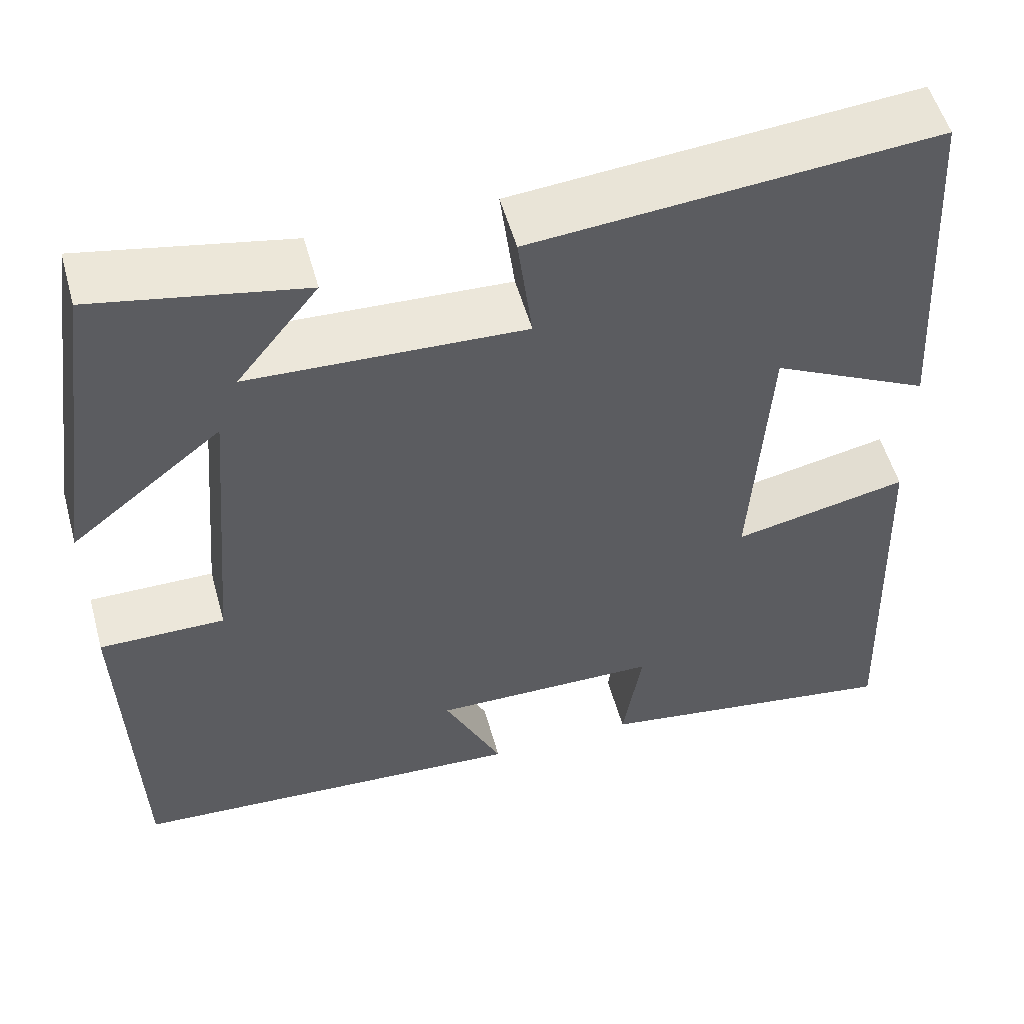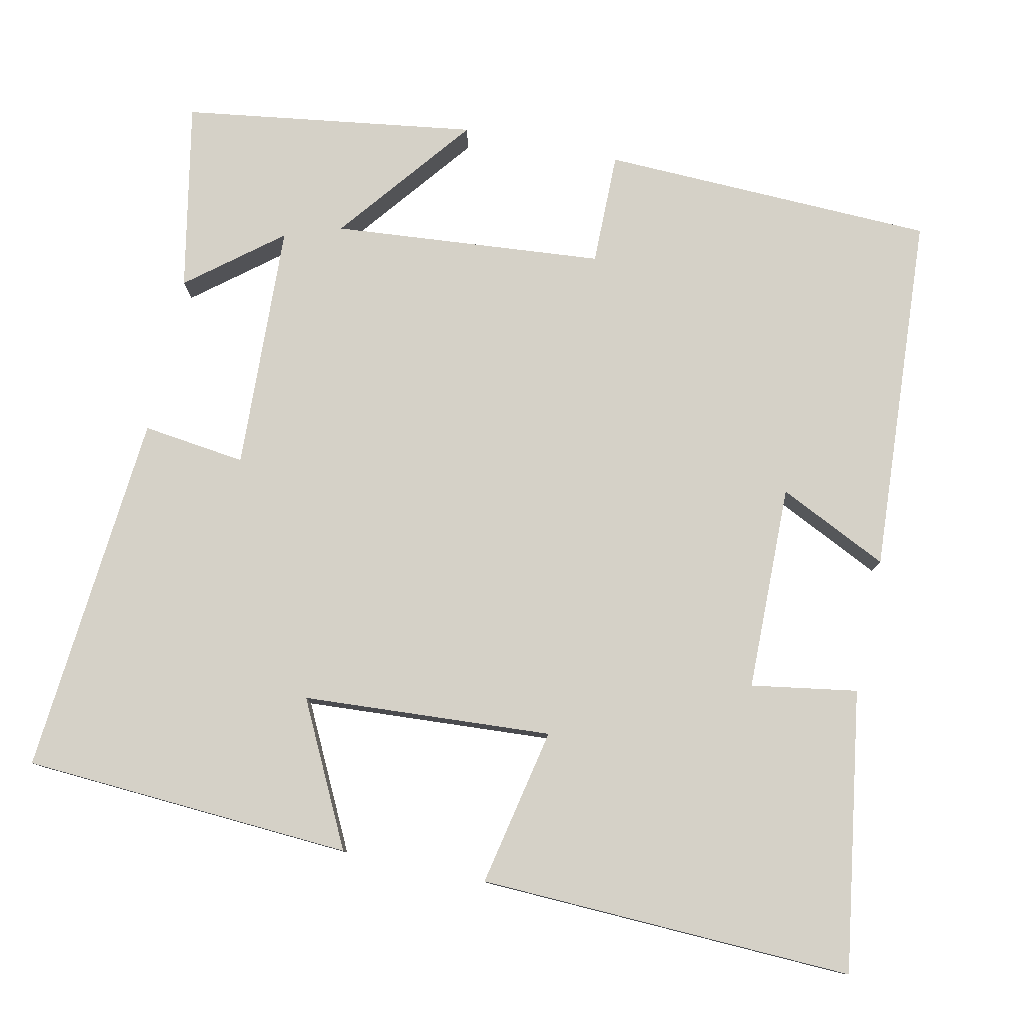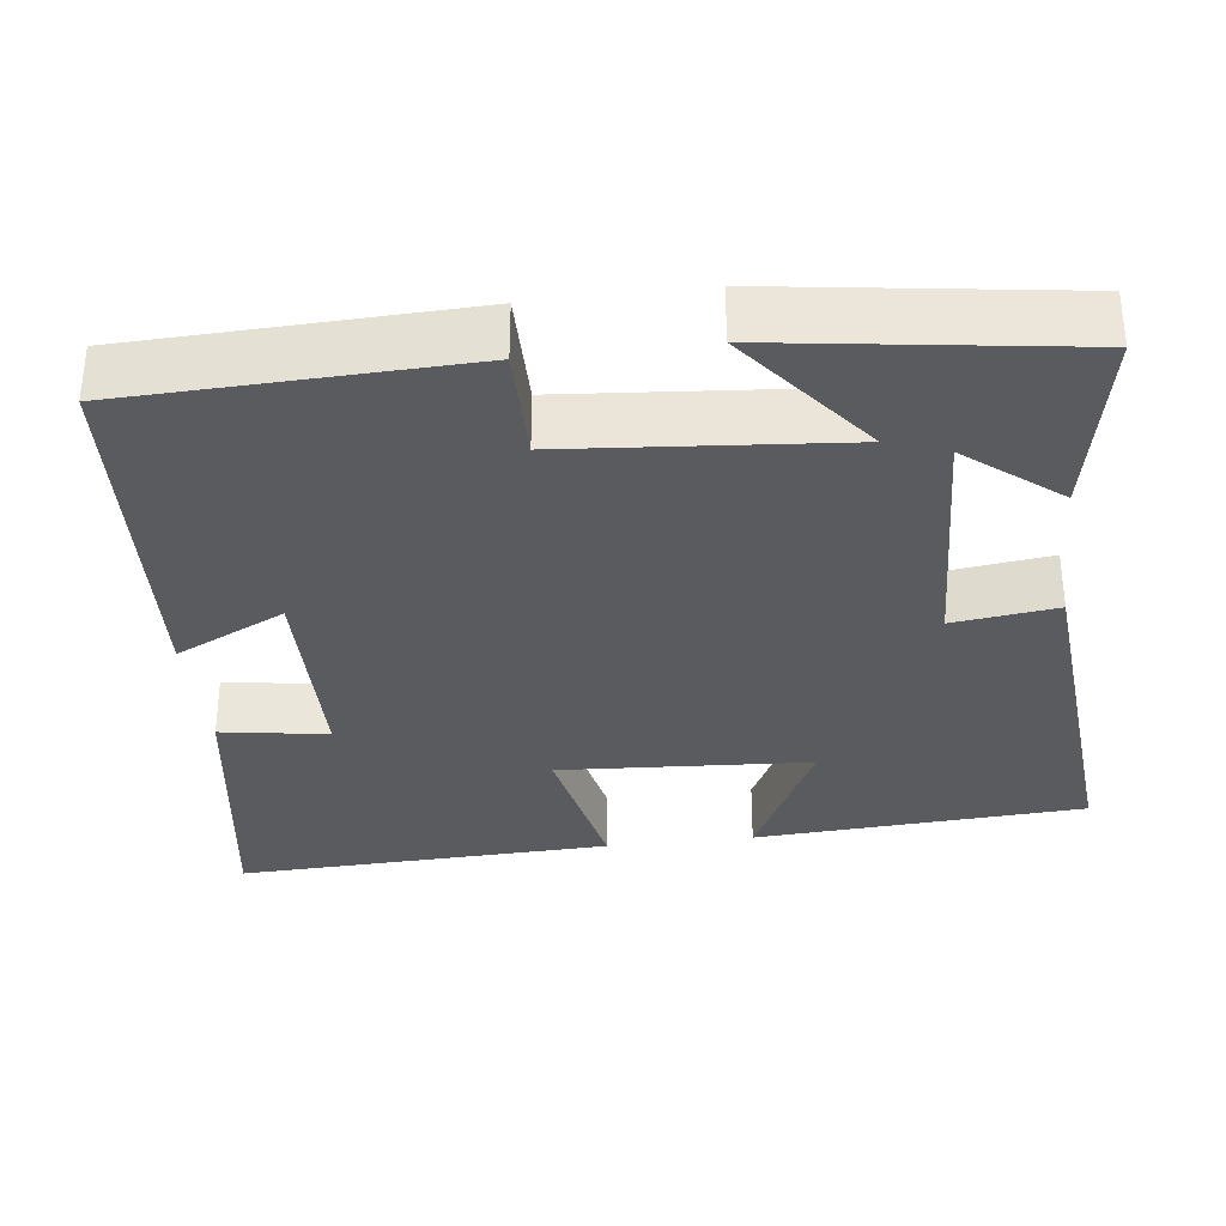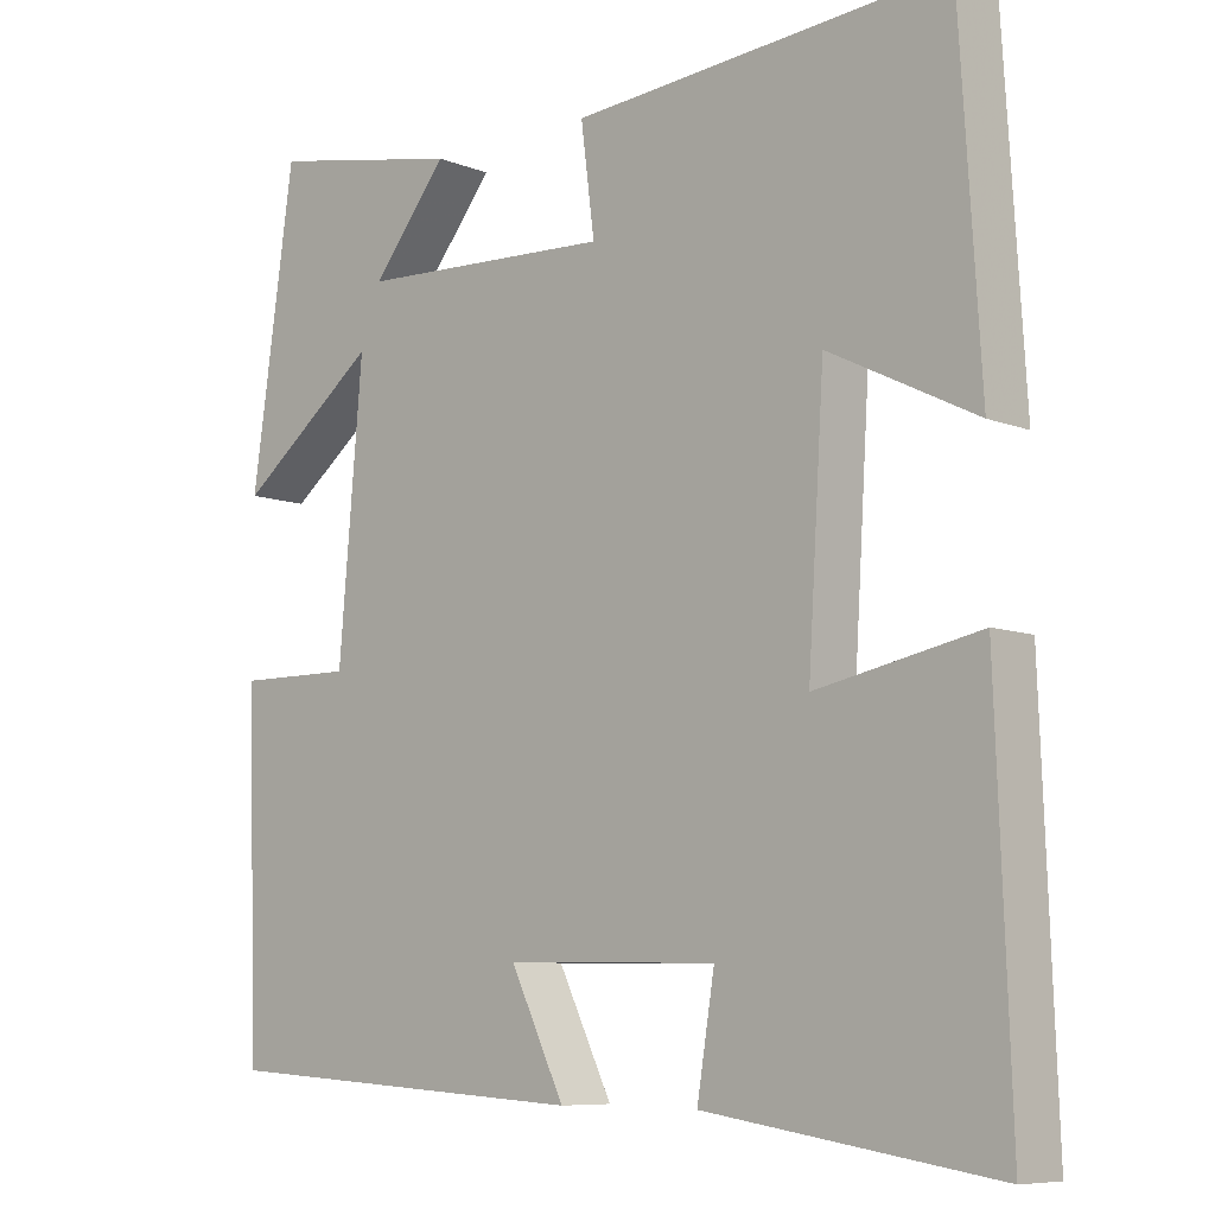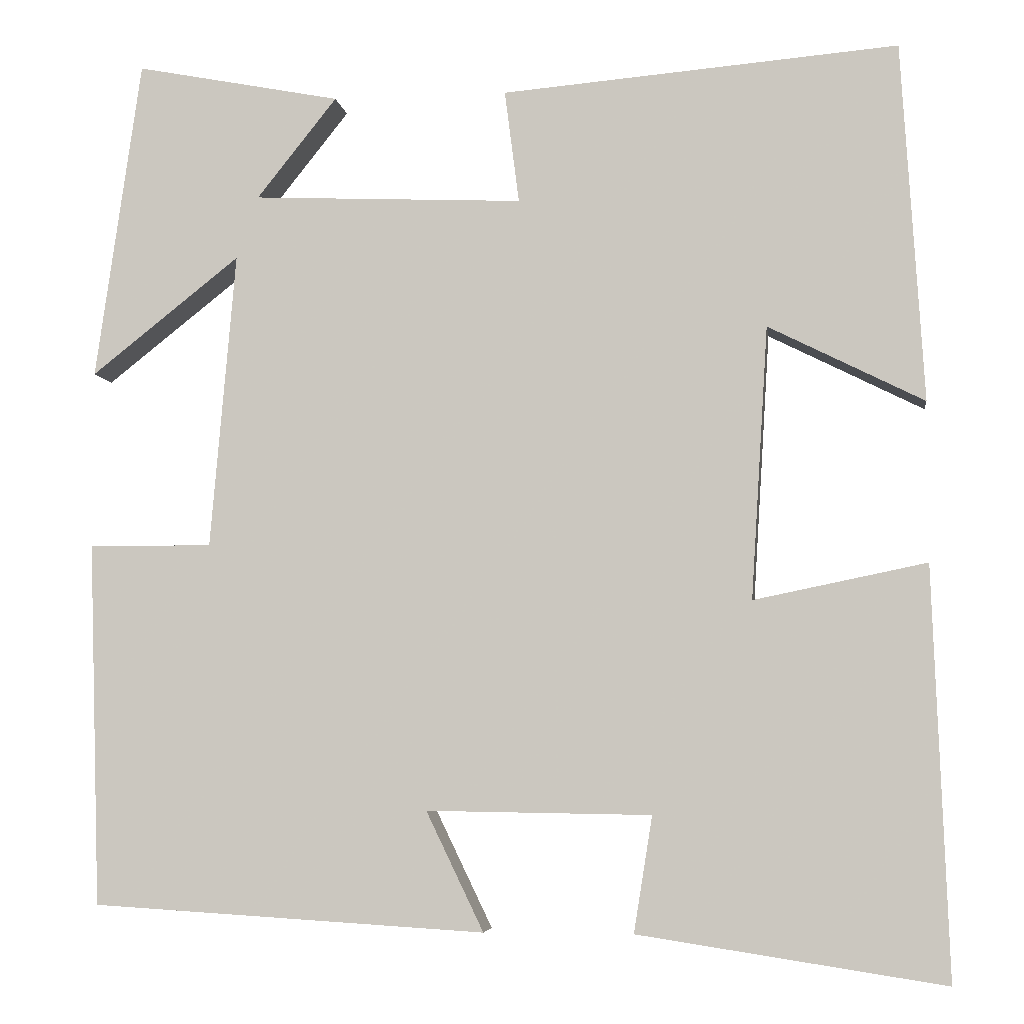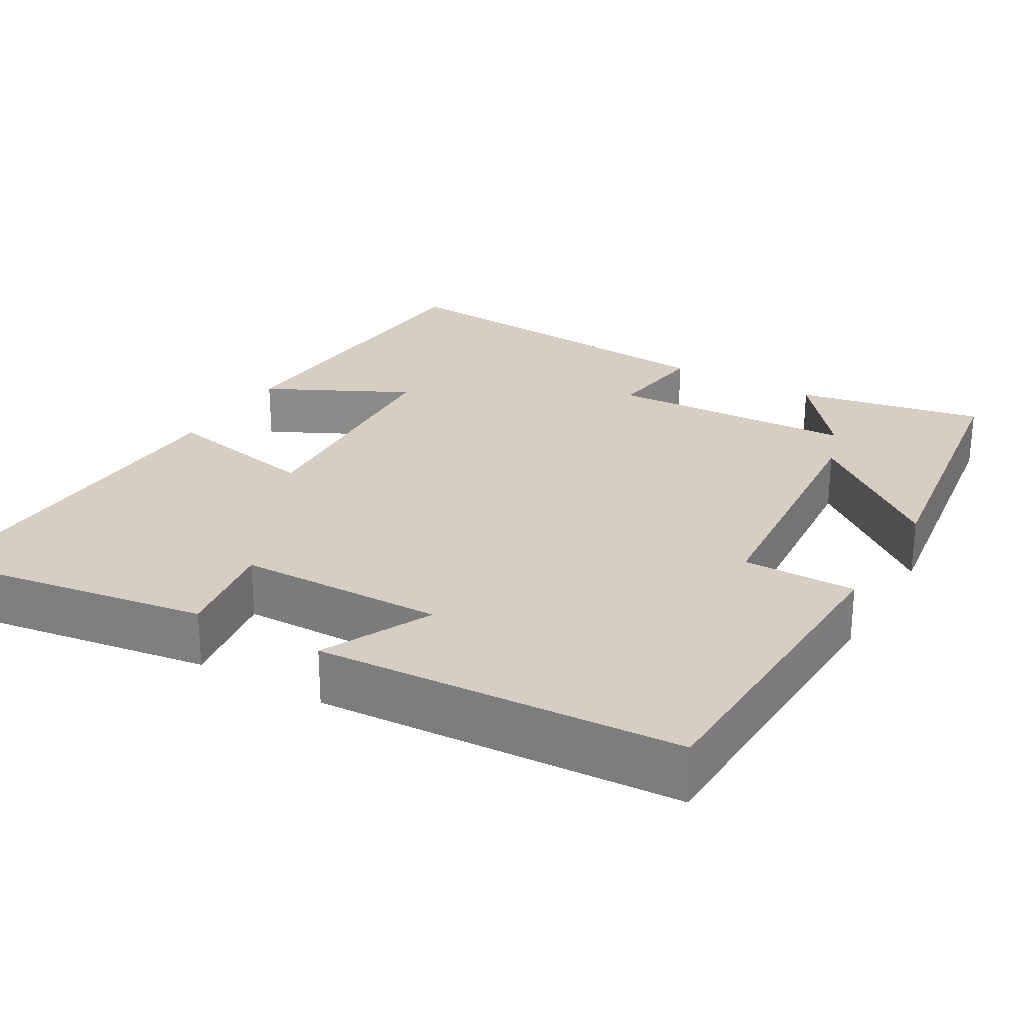
<metadata>
{"format":"obj","ext":"obj","renderer":"f3d","projection":"perspective","resolution":1024,"background":"white","views":[{"elev":53.6,"azim":-15.4,"up":"+Z"},{"elev":79.0,"azim":102.0,"up":"+Y"},{"elev":-33.1,"azim":-83.0,"up":"+Y"},{"elev":-8.0,"azim":42.6,"up":"+Z"},{"elev":-5.4,"azim":7.7,"up":"+Z"},{"elev":25.8,"azim":-149.7,"up":"+Y"}]}
</metadata>
<code>
v -0.446 0.07 0.547
v -0.203 0.07 0.5
v -0.298 0.07 0.381
v 0.022 0.07 0.367
v 0.005 0.07 0.5
v 0.474 0.07 0.54
v 0.5 0.07 0.116
v 0.316 0.07 0.208
v 0.296 0.07 -0.114
v 0.5 0.07 -0.072
v 0.518 0.07 -0.555
v 0.156 0.07 -0.5
v 0.178 0.07 -0.363
v -0.088 0.07 -0.359
v -0.02 0.07 -0.5
v -0.486 0.07 -0.472
v -0.5 0.07 -0.042
v -0.354 0.07 -0.043
v -0.324 0.07 0.307
v -0.5 0.07 0.168
v -0.446 0 0.547
v -0.203 0 0.5
v -0.298 0 0.381
v 0.022 0 0.367
v 0.005 0 0.5
v 0.474 0 0.54
v 0.5 0 0.116
v 0.316 0 0.208
v 0.296 0 -0.114
v 0.5 0 -0.072
v 0.518 0 -0.555
v 0.156 0 -0.5
v 0.178 0 -0.363
v -0.088 0 -0.359
v -0.02 0 -0.5
v -0.486 0 -0.472
v -0.5 0 -0.042
v -0.354 0 -0.043
v -0.324 0 0.307
v -0.5 0 0.168
f 19 20 1
f 16 17 18
f 15 16 18
f 14 15 18
f 13 14 18 19
f 11 12 13
f 10 11 13
f 9 10 13
f 8 9 13 19
f 6 7 8
f 5 6 8
f 4 5 8
f 3 4 8 19
f 1 2 3
f 1 3 19
f 21 40 39
f 38 37 36
f 38 36 35
f 38 35 34
f 39 38 34 33
f 33 32 31
f 33 31 30
f 33 30 29
f 39 33 29 28
f 28 27 26
f 28 26 25
f 28 25 24
f 39 28 24 23
f 23 22 21
f 39 23 21
f 1 21 22 2
f 2 22 23 3
f 3 23 24 4
f 4 24 25 5
f 5 25 26 6
f 6 26 27 7
f 7 27 28 8
f 8 28 29 9
f 9 29 30 10
f 10 30 31 11
f 11 31 32 12
f 12 32 33 13
f 13 33 34 14
f 14 34 35 15
f 15 35 36 16
f 16 36 37 17
f 17 37 38 18
f 18 38 39 19
f 19 39 40 20
f 20 40 21 1

</code>
